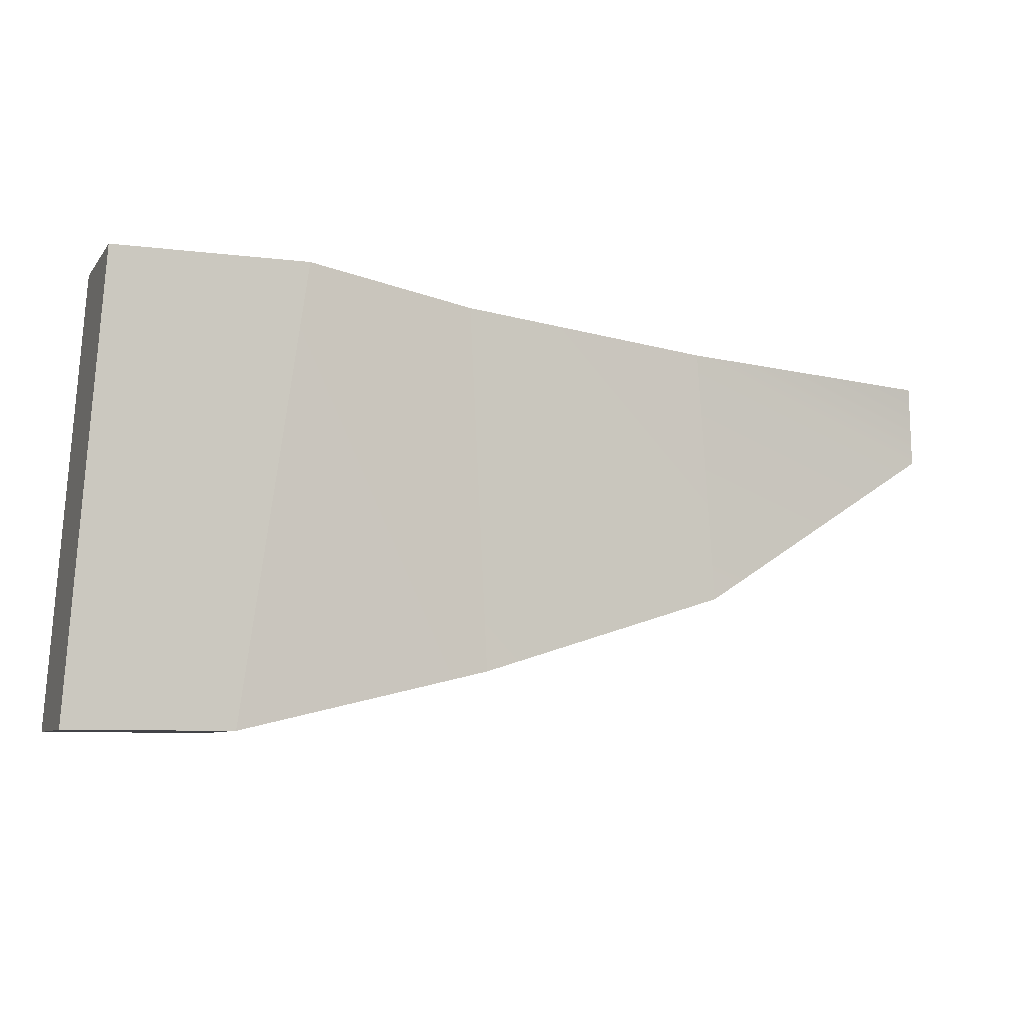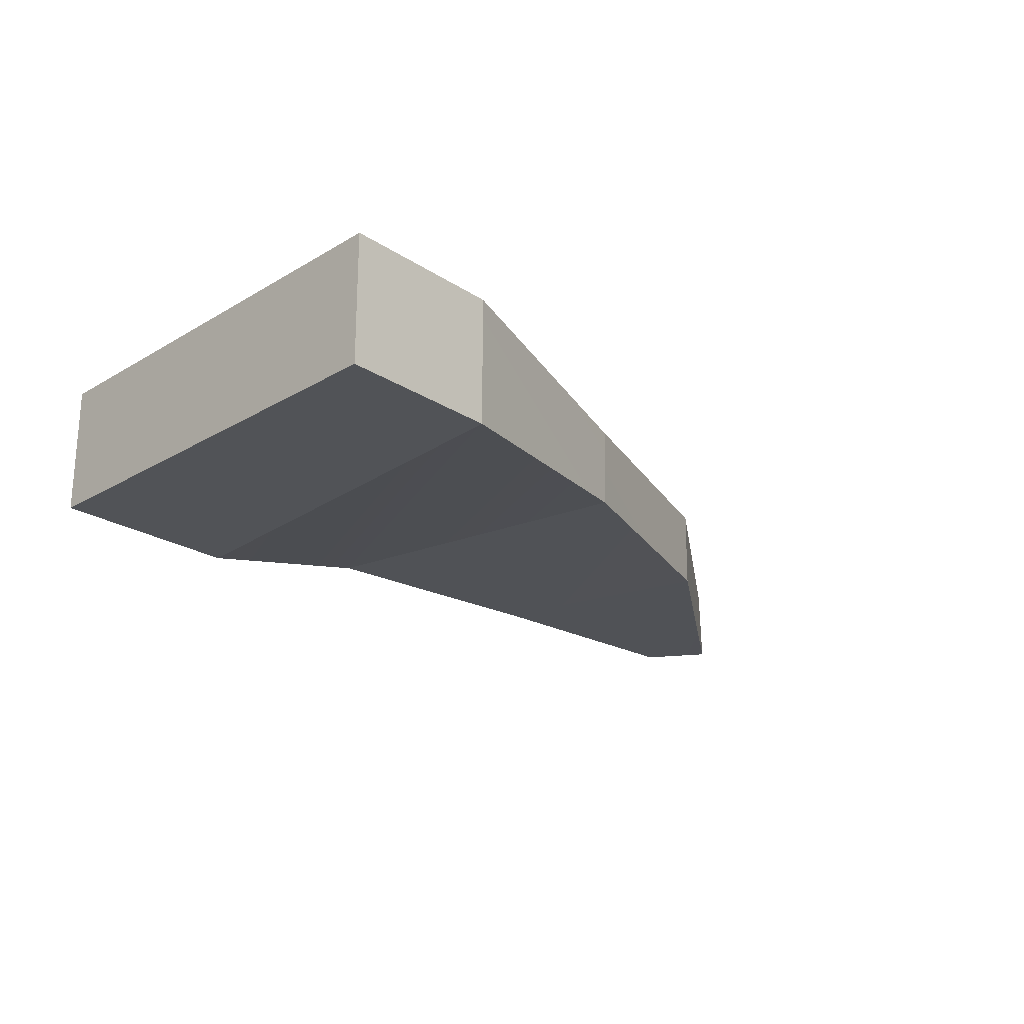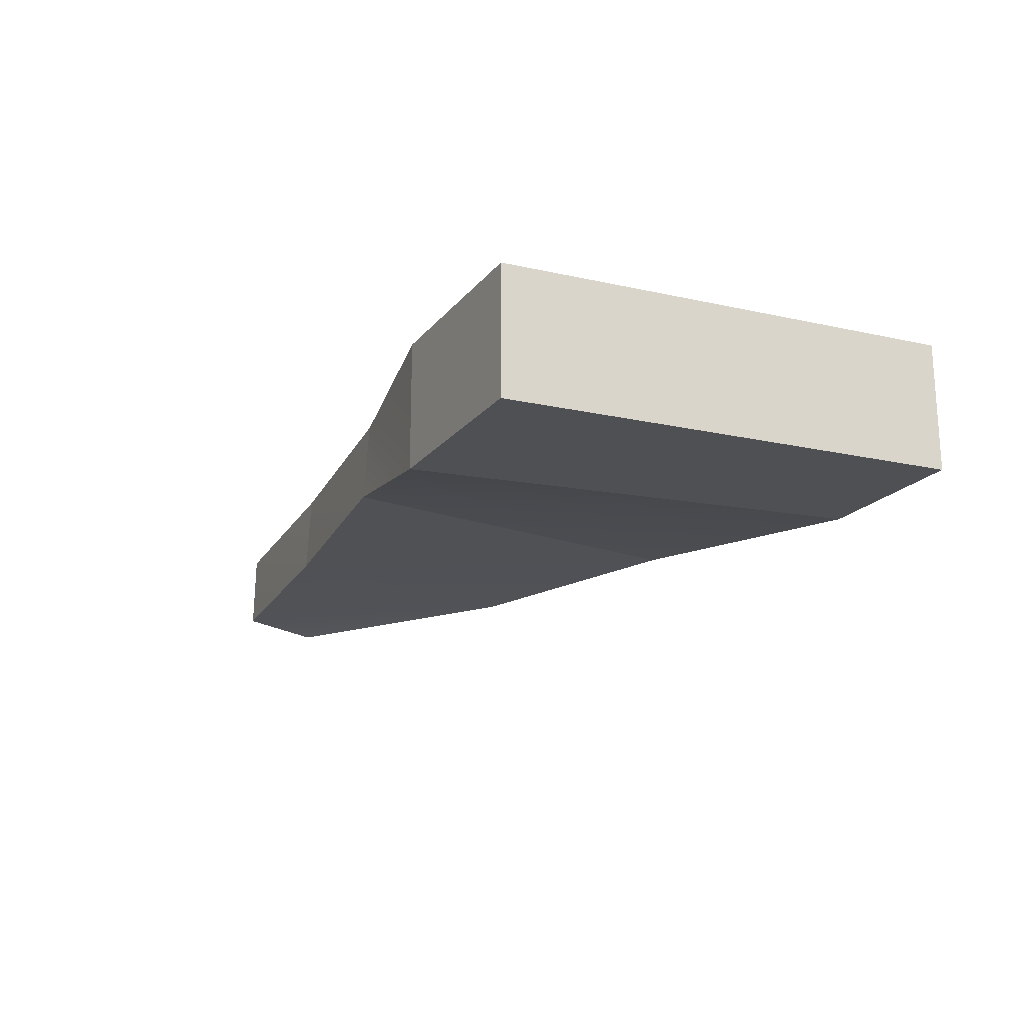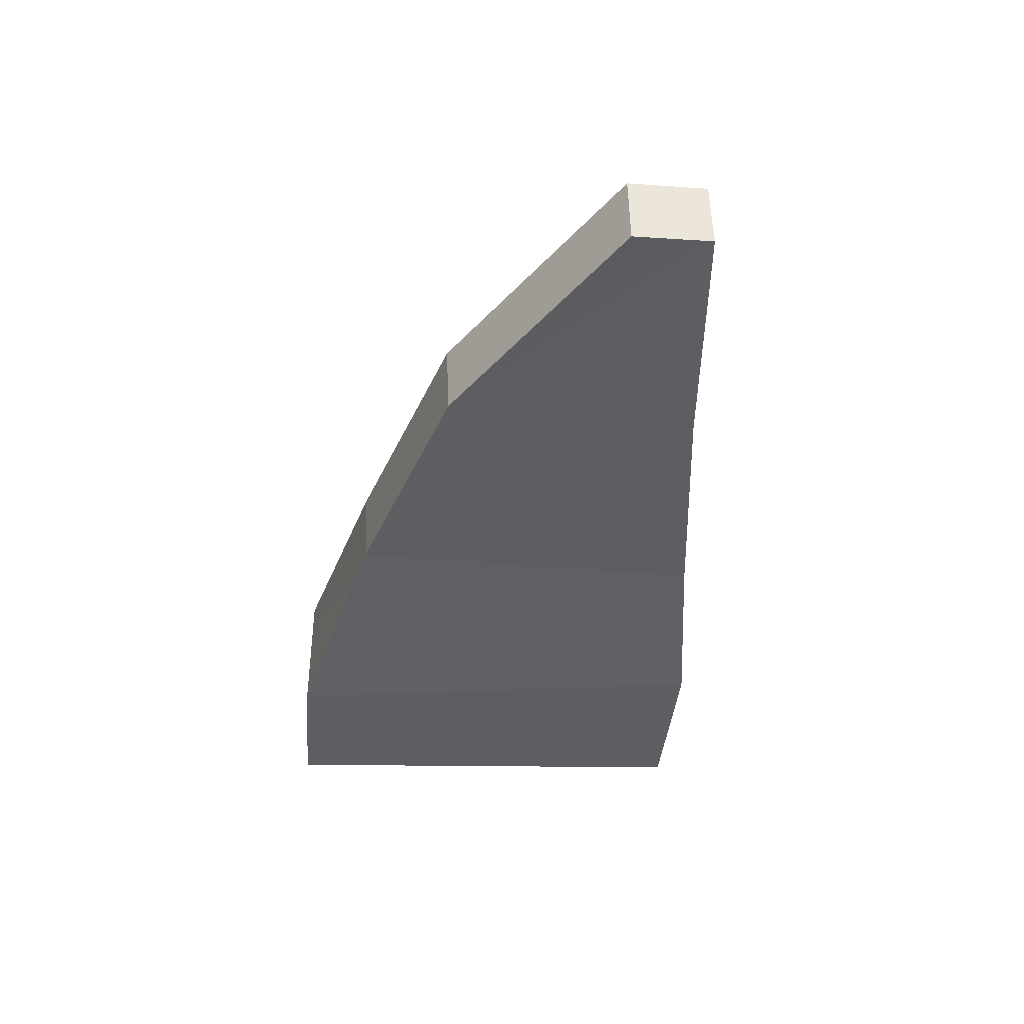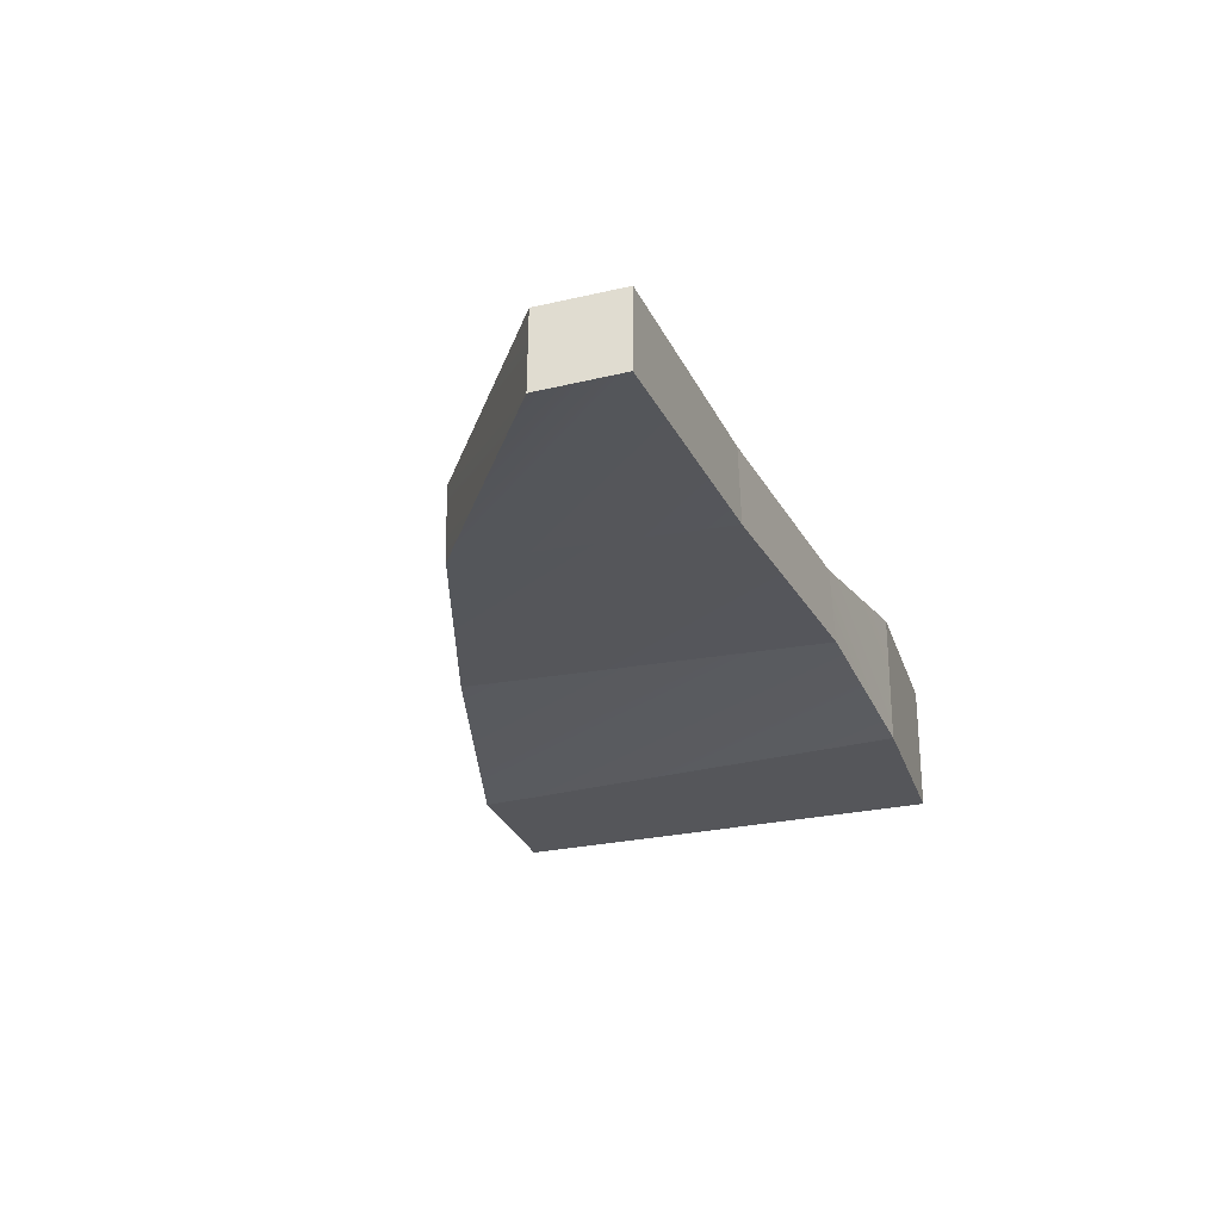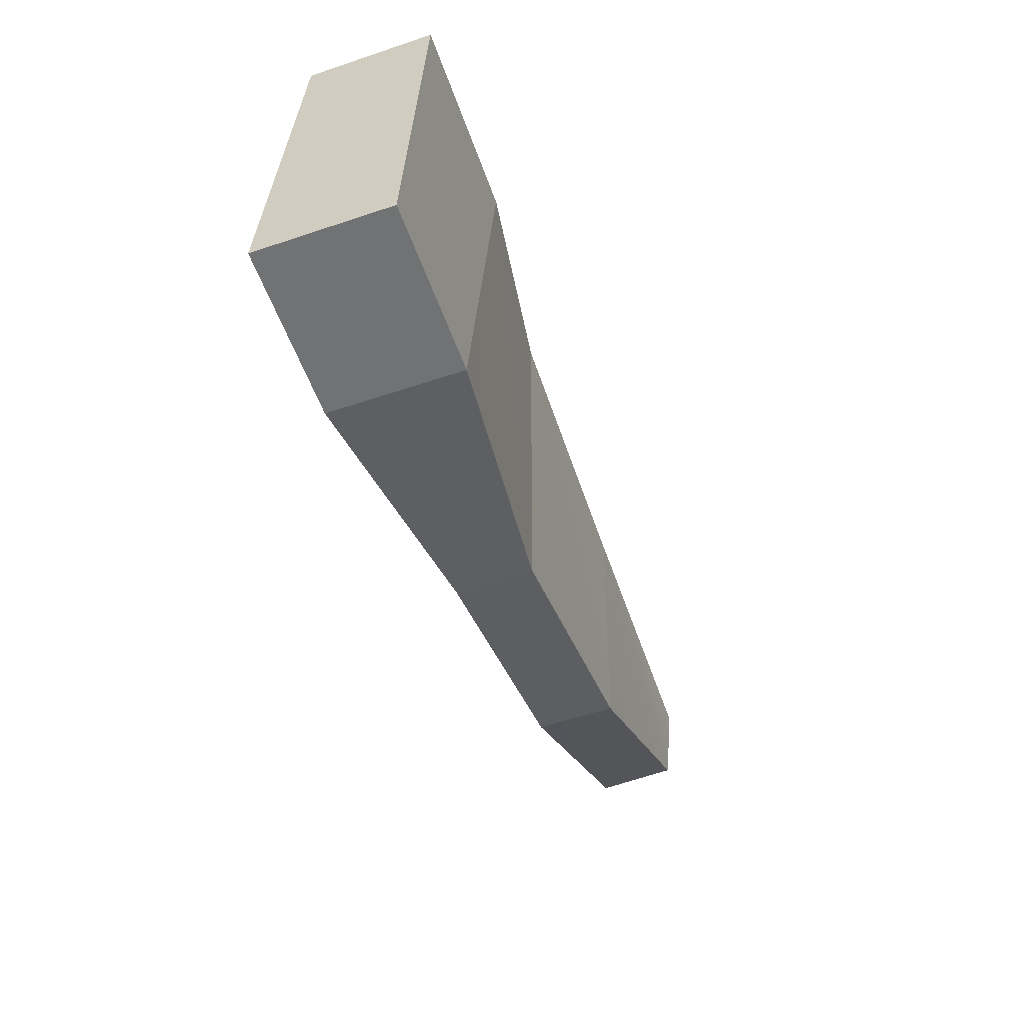
<metadata>
{"format":"obj","ext":"obj","renderer":"f3d","projection":"perspective","resolution":1024,"background":"white","views":[{"elev":-7.4,"azim":-20.3,"up":"+Y"},{"elev":-22.2,"azim":-48.5,"up":"+Z"},{"elev":-19.2,"azim":-116.8,"up":"+Z"},{"elev":-39.3,"azim":85.1,"up":"+Z"},{"elev":-25.8,"azim":106.4,"up":"+Z"},{"elev":-55.4,"azim":-70.5,"up":"+Y"}]}
</metadata>
<code>
g pb_Mesh-598320
v 1.125 -1.75 0.5
v -0.125 -1.75 0.5
v 1.625 1.75 0.5
v 0.125 1.75 0.5
v -0.125 -1.75 0.5
v -0.125 -1.75 -0.5
v 0.125 1.75 0.5
v 0.125 1.75 -0.5
v -0.125 -1.75 -0.5
v 1.125 -1.75 -0.5
v 0.125 1.75 -0.5
v 1.625 1.75 -0.5
v 6.972 0.543 -0.3396
v 6.947 0.5407 0.2598
v 6.905 1.157 -0.2598
v 6.88 1.154 0.3396
v 1.625 1.75 0.5
v 0.125 1.75 0.5
v 1.625 1.75 -0.5
v 0.125 1.75 -0.5
v 1.125 -1.75 -0.5
v -0.125 -1.75 -0.5
v 1.125 -1.75 0.5
v -0.125 -1.75 0.5
v 1.125 -1.75 -0.5
v 1.125 -1.75 0.5
v 3.147 -1.25 -0.3396
v 3.123 -1.281 0.2598
v 1.625 1.75 -0.5
v 1.125 -1.75 -0.5
v 2.974 1.573 -0.2598
v 3.147 -1.25 -0.3396
v 1.125 -1.75 0.5
v 1.625 1.75 0.5
v 3.123 -1.281 0.2598
v 2.951 1.542 0.3396
v 1.625 1.75 0.5
v 1.625 1.75 -0.5
v 2.951 1.542 0.3396
v 2.974 1.573 -0.2598
v 3.147 -1.25 -0.3396
v 3.123 -1.281 0.2598
v 5.097 -0.6452 -0.3396
v 5.074 -0.6669 0.2598
v 2.974 1.573 -0.2598
v 3.147 -1.25 -0.3396
v 4.925 1.331 -0.2598
v 5.097 -0.6452 -0.3396
v 3.123 -1.281 0.2598
v 2.951 1.542 0.3396
v 5.074 -0.6669 0.2598
v 4.901 1.309 0.3396
v 2.951 1.542 0.3396
v 2.974 1.573 -0.2598
v 4.901 1.309 0.3396
v 4.925 1.331 -0.2598
v 5.097 -0.6452 -0.3396
v 5.074 -0.6669 0.2598
v 6.972 0.543 -0.3396
v 6.947 0.5407 0.2598
v 4.925 1.331 -0.2598
v 5.097 -0.6452 -0.3396
v 6.905 1.157 -0.2598
v 6.972 0.543 -0.3396
v 5.074 -0.6669 0.2598
v 4.901 1.309 0.3396
v 6.947 0.5407 0.2598
v 6.88 1.154 0.3396
v 4.901 1.309 0.3396
v 4.925 1.331 -0.2598
v 6.88 1.154 0.3396
v 6.905 1.157 -0.2598
g pb_Mesh-598320_0
f 3 2 1
f 3 4 2
f 7 6 5
f 7 8 6
f 11 10 9
f 11 12 10
f 15 14 13
f 15 16 14
f 19 18 17
f 19 20 18
f 23 22 21
f 23 24 22
f 27 26 25
f 27 28 26
f 31 30 29
f 31 32 30
f 35 34 33
f 35 36 34
f 39 38 37
f 39 40 38
f 43 42 41
f 43 44 42
f 47 46 45
f 47 48 46
f 51 50 49
f 51 52 50
f 55 54 53
f 55 56 54
f 59 58 57
f 59 60 58
f 63 62 61
f 63 64 62
f 67 66 65
f 67 68 66
f 71 70 69
f 71 72 70

</code>
